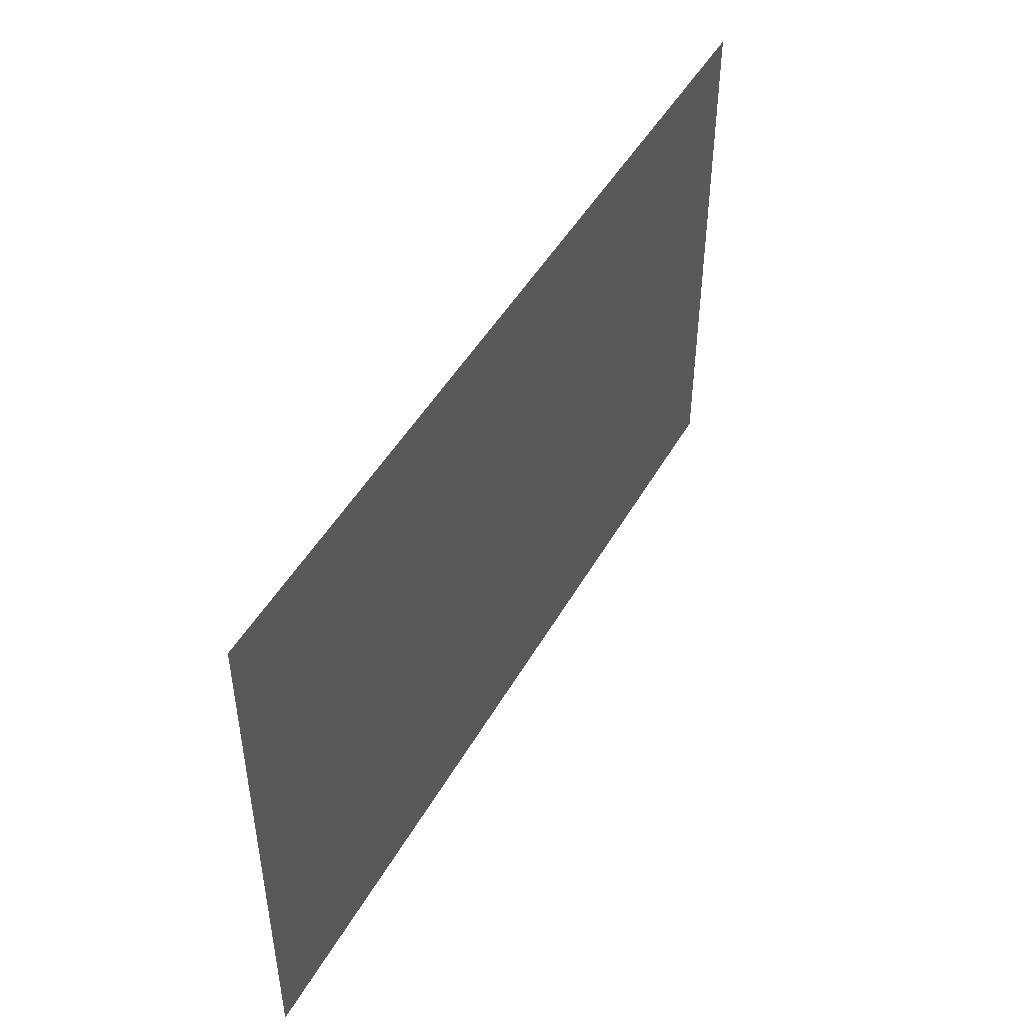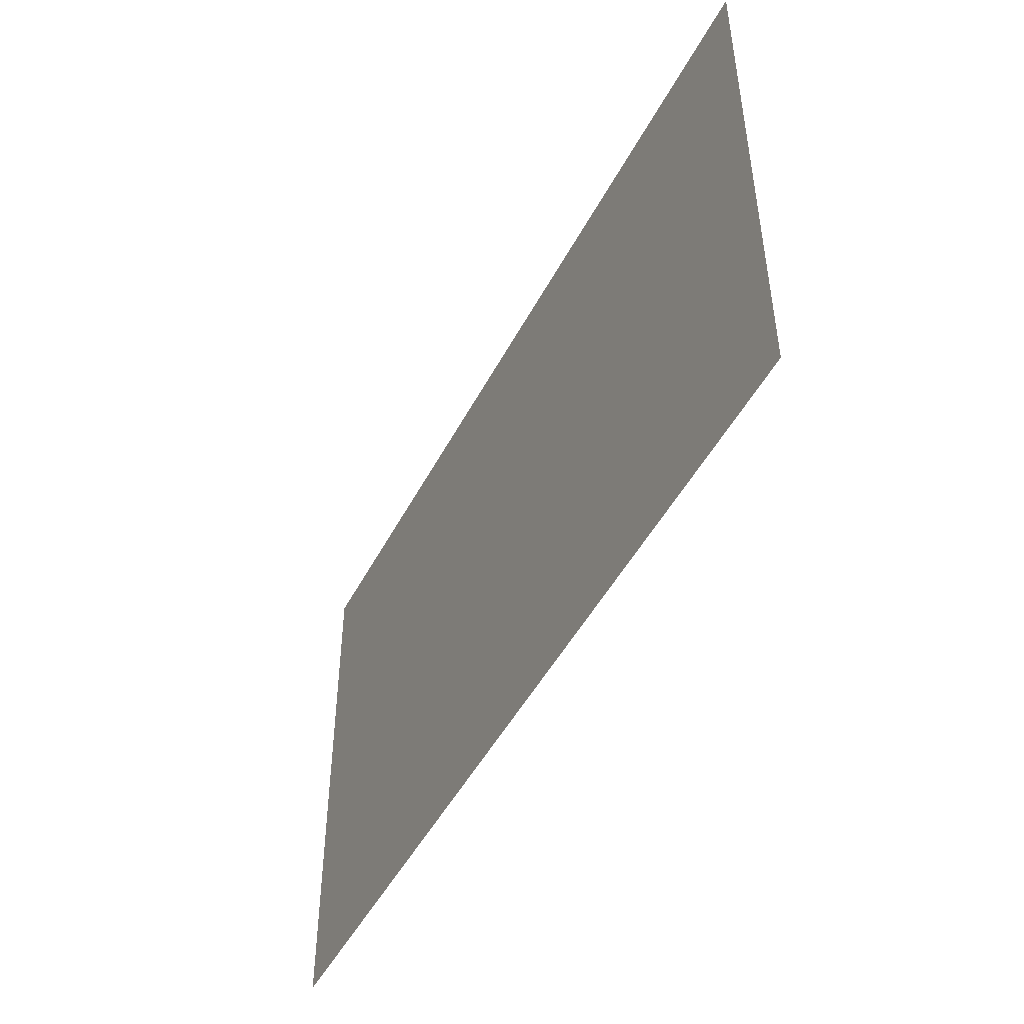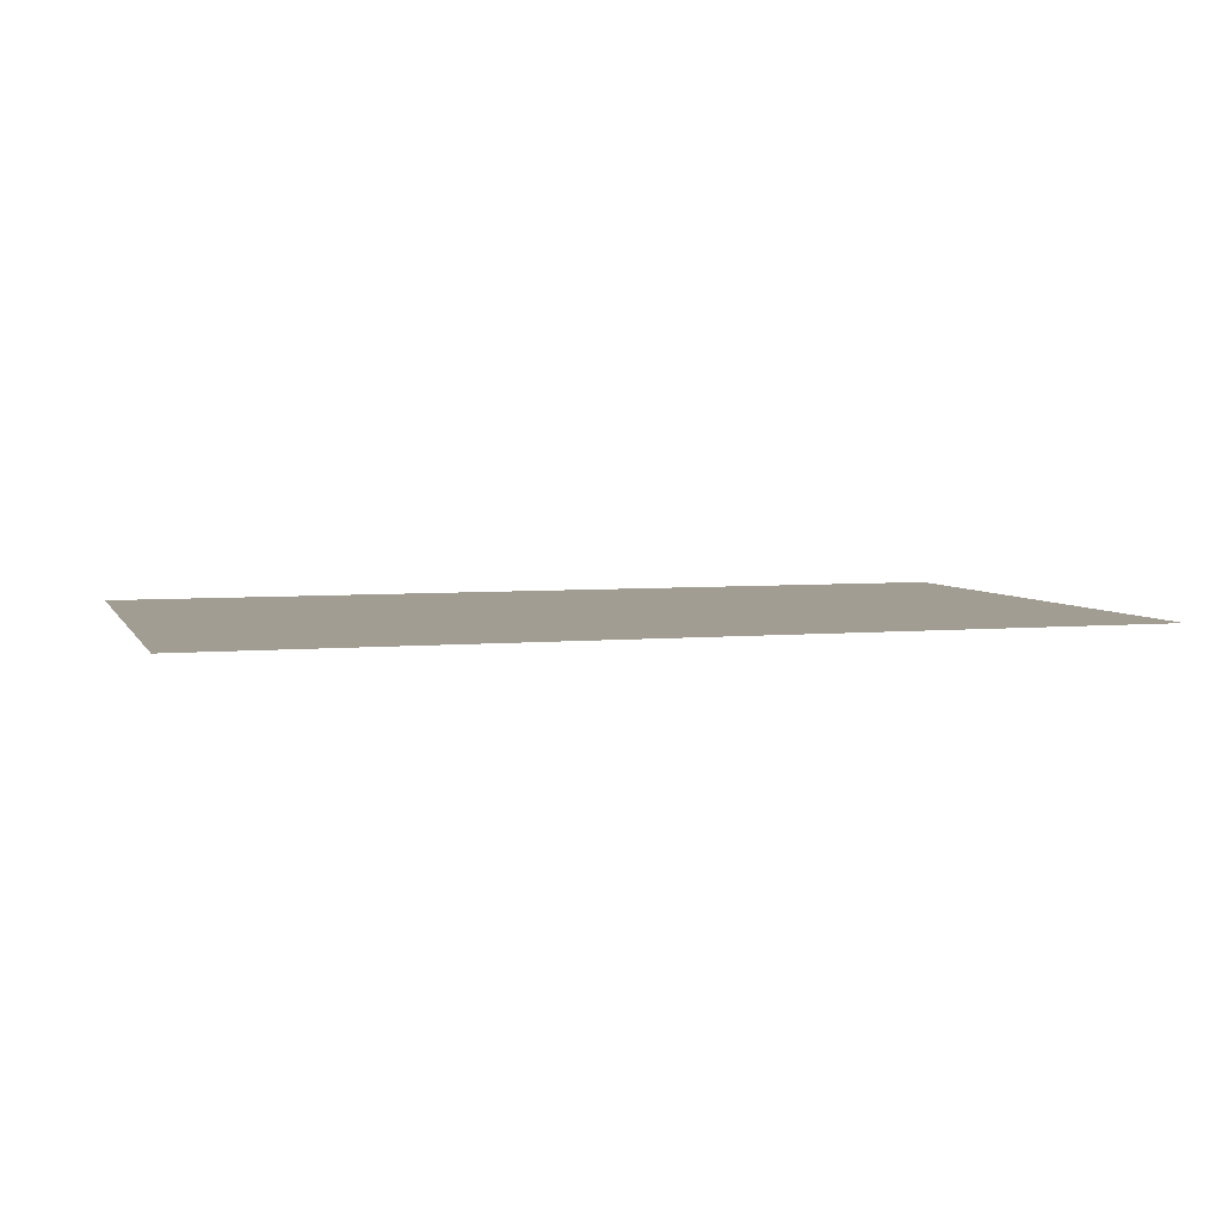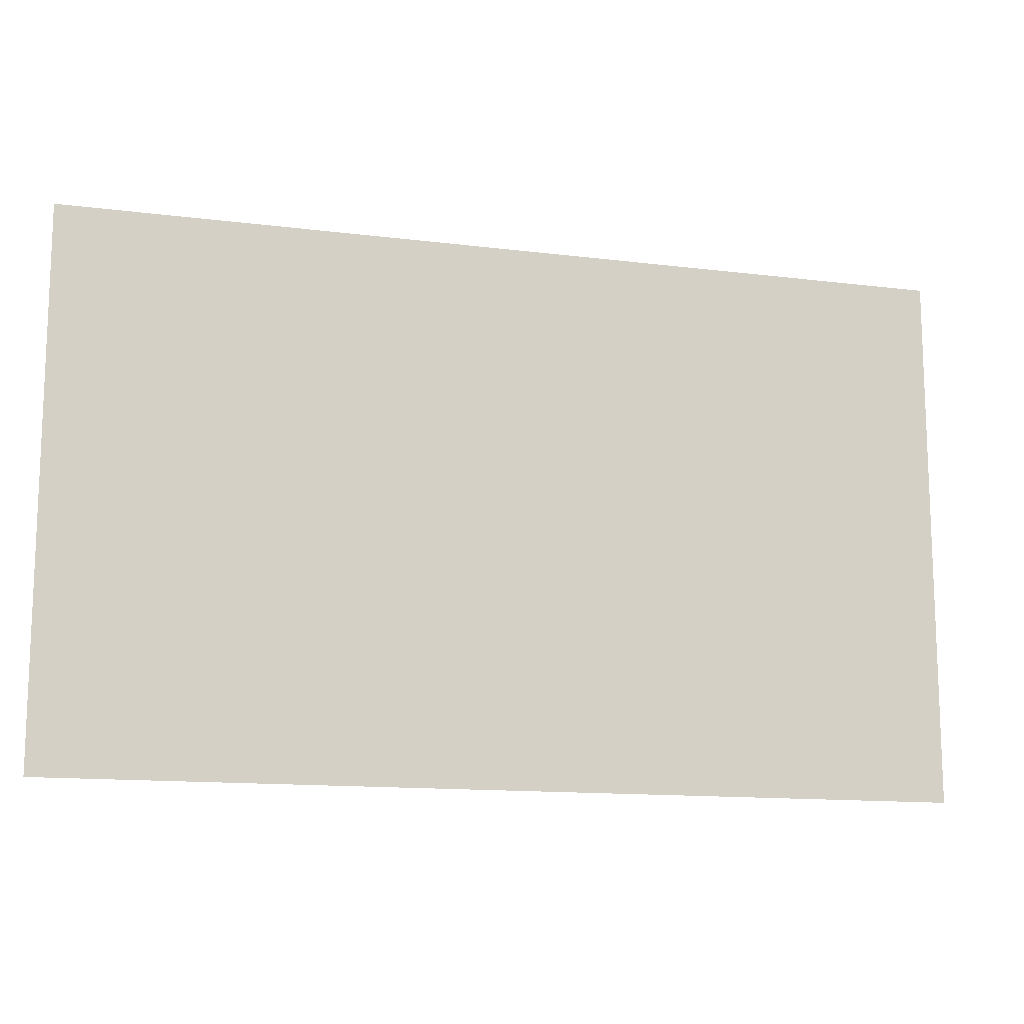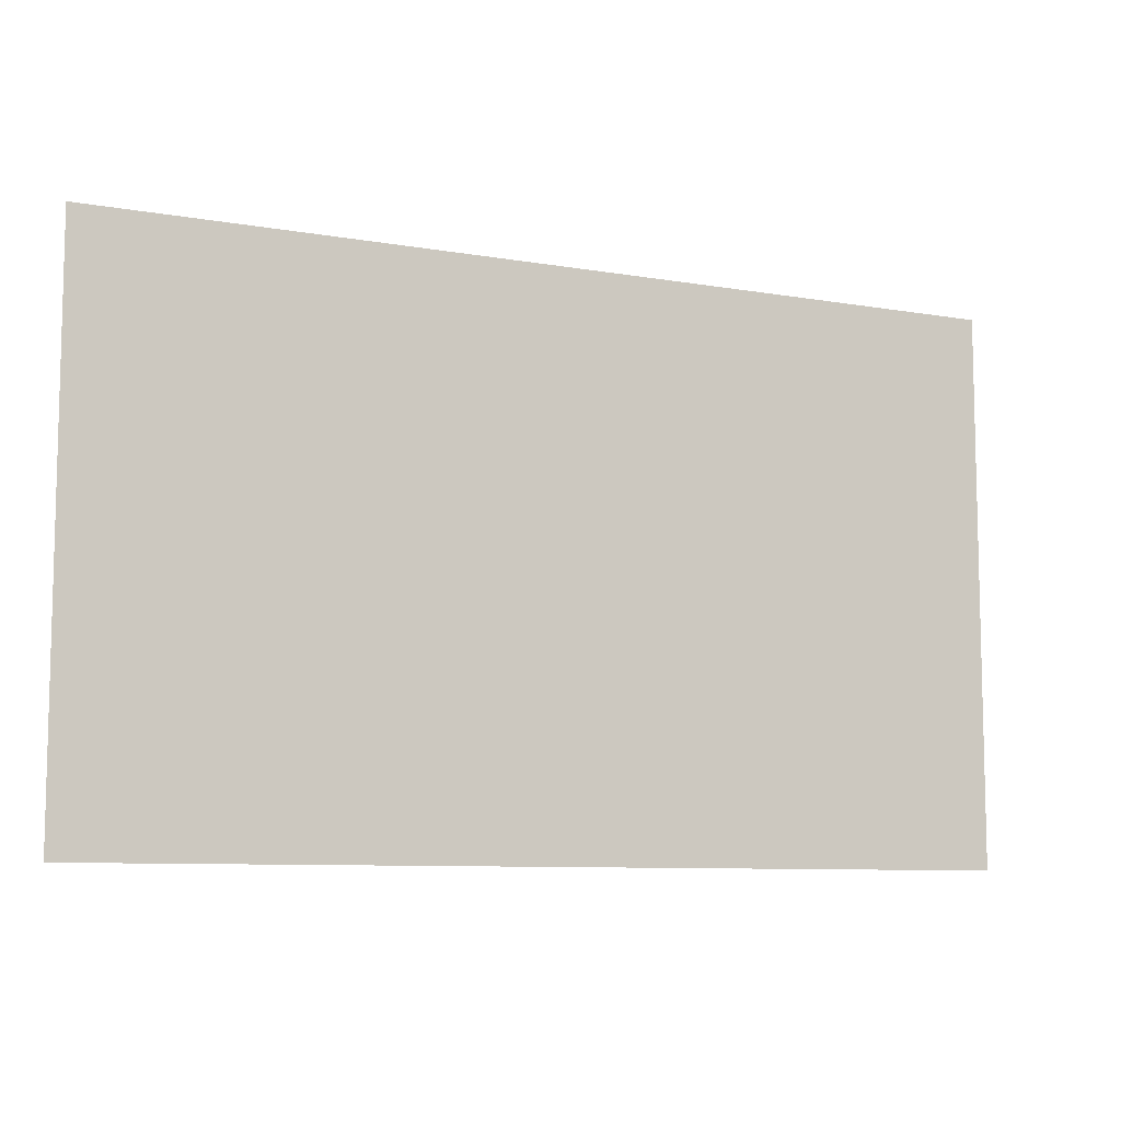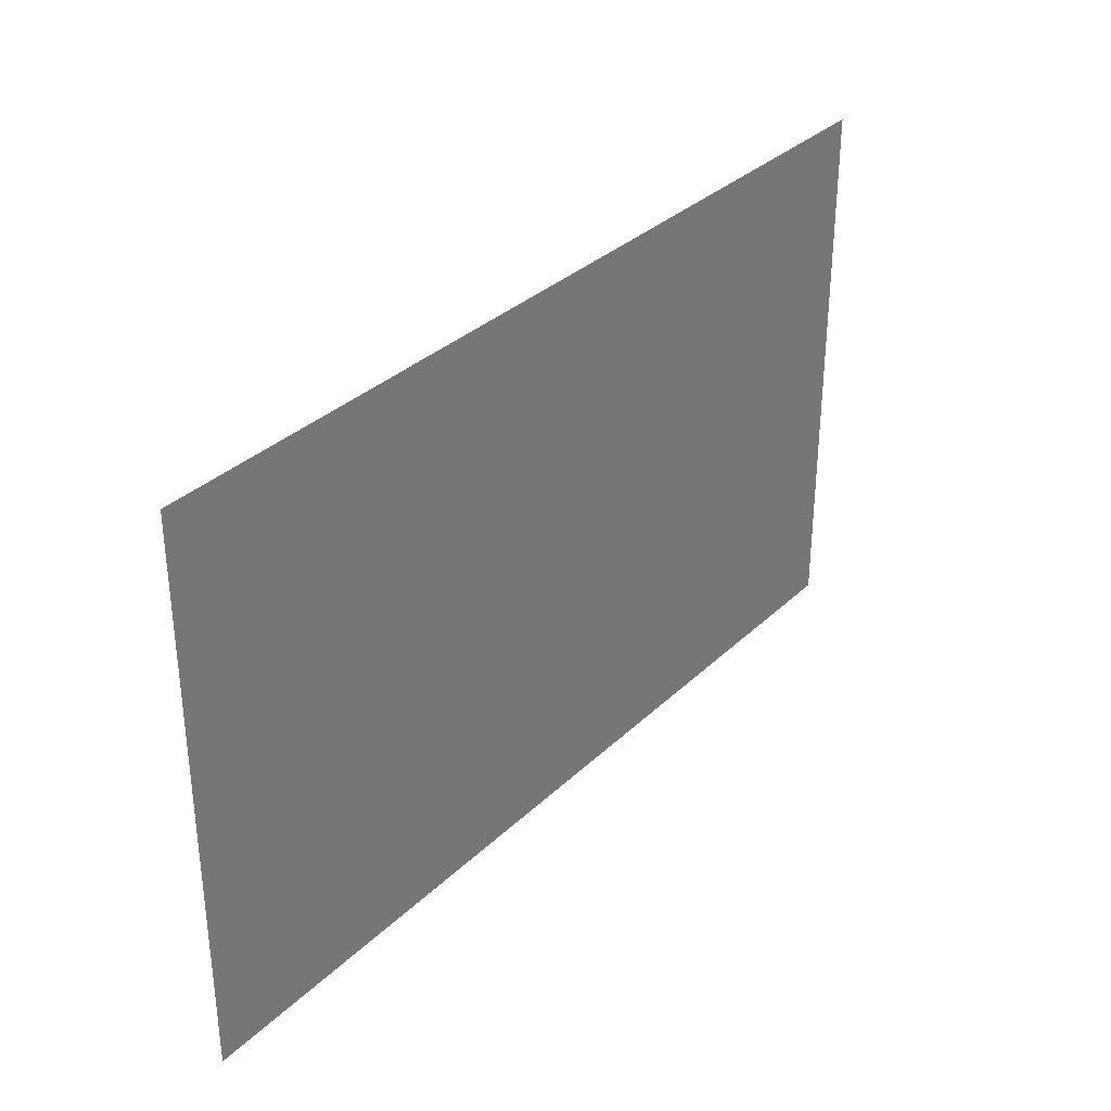
<metadata>
{"format":"obj","ext":"obj","renderer":"f3d","projection":"perspective","resolution":1024,"background":"white","views":[{"elev":47.0,"azim":118.2,"up":"+Y"},{"elev":-47.6,"azim":63.5,"up":"+Y"},{"elev":4.8,"azim":163.1,"up":"+Z"},{"elev":-13.2,"azim":-16.0,"up":"+Y"},{"elev":-8.7,"azim":-25.2,"up":"+Y"},{"elev":33.1,"azim":-52.1,"up":"+Y"}]}
</metadata>
<code>
v -83.39 -34.91 0
v -84.36 -34.91 0
v -84.36 -33.94 0
v -83.39 -33.94 0
v -84.36 -34.91 0
v -85.33 -34.91 0
v -85.33 -33.94 0
v -84.36 -33.94 0
v -85.33 -34.91 0
v -86.3 -34.91 0
v -86.3 -33.94 0
v -85.33 -33.94 0
v -86.3 -34.91 0
v -87.27 -34.91 0
v -87.27 -33.94 0
v -86.3 -33.94 0
v -87.27 -34.91 0
v -88.24 -34.91 0
v -88.24 -33.94 0
v -87.27 -33.94 0
v -83.39 -35.88 0
v -84.36 -35.88 0
v -84.36 -34.91 0
v -83.39 -34.91 0
v -84.36 -35.88 0
v -85.33 -35.88 0
v -85.33 -34.91 0
v -84.36 -34.91 0
v -85.33 -35.88 0
v -86.3 -35.88 0
v -86.3 -34.91 0
v -85.33 -34.91 0
v -86.3 -35.88 0
v -87.27 -35.88 0
v -87.27 -34.91 0
v -86.3 -34.91 0
v -87.27 -35.88 0
v -88.24 -35.88 0
v -88.24 -34.91 0
v -87.27 -34.91 0
v -83.39 -36.85 0
v -84.36 -36.85 0
v -84.36 -35.88 0
v -83.39 -35.88 0
v -84.36 -36.85 0
v -85.33 -36.85 0
v -85.33 -35.88 0
v -84.36 -35.88 0
v -85.33 -36.85 0
v -86.3 -36.85 0
v -86.3 -35.88 0
v -85.33 -35.88 0
v -86.3 -36.85 0
v -87.27 -36.85 0
v -87.27 -35.88 0
v -86.3 -35.88 0
v -87.27 -36.85 0
v -88.24 -36.85 0
v -88.24 -35.88 0
v -87.27 -35.88 0
g Test_mesh_0019
f 1 2 3 4
f 5 6 7 8
f 9 10 11 12
f 13 14 15 16
f 17 18 19 20
f 21 22 23 24
f 25 26 27 28
f 29 30 31 32
f 33 34 35 36
f 37 38 39 40
f 41 42 43 44
f 45 46 47 48
f 49 50 51 52
f 53 54 55 56
f 57 58 59 60

</code>
